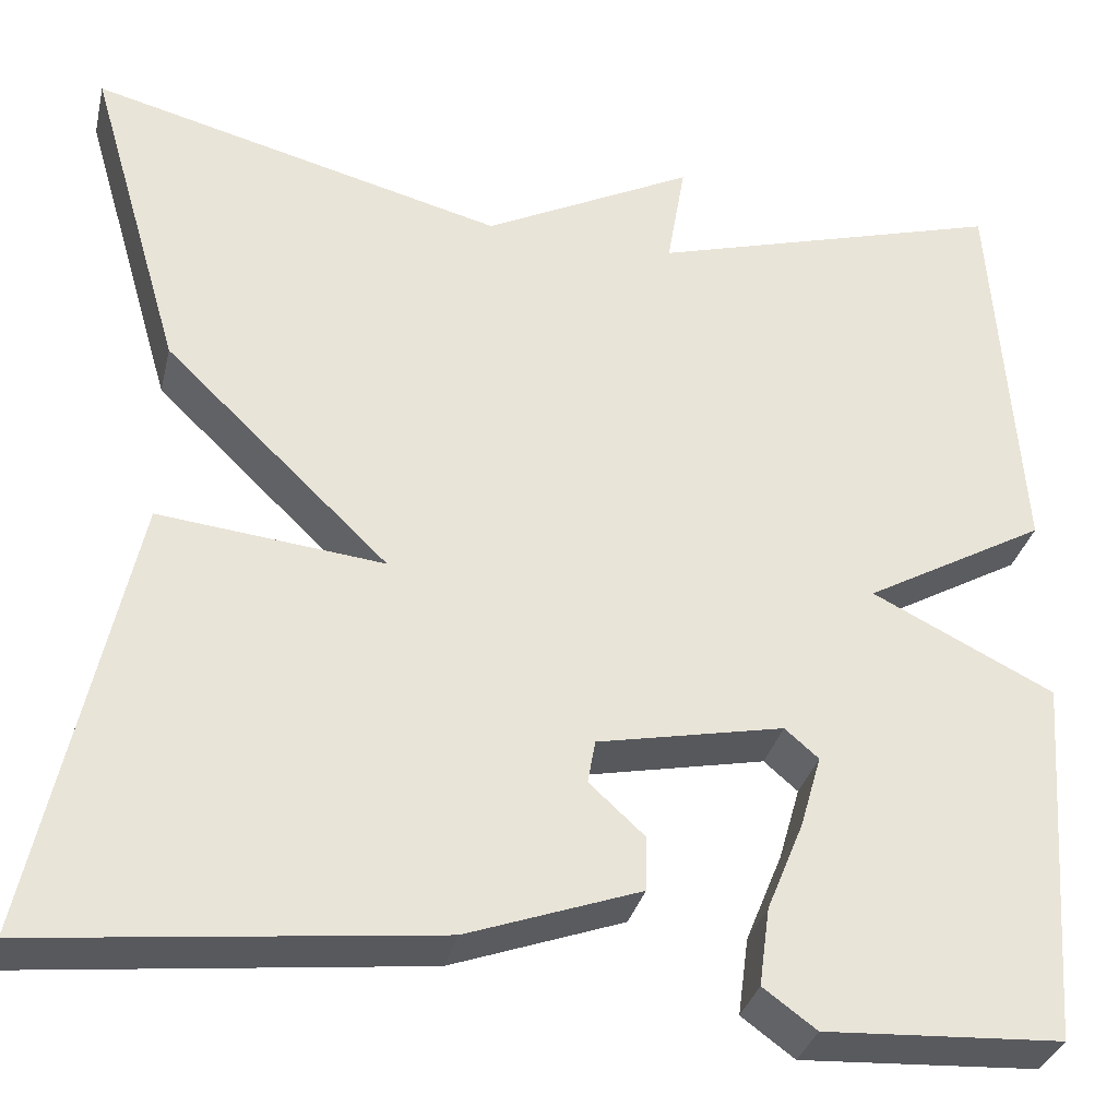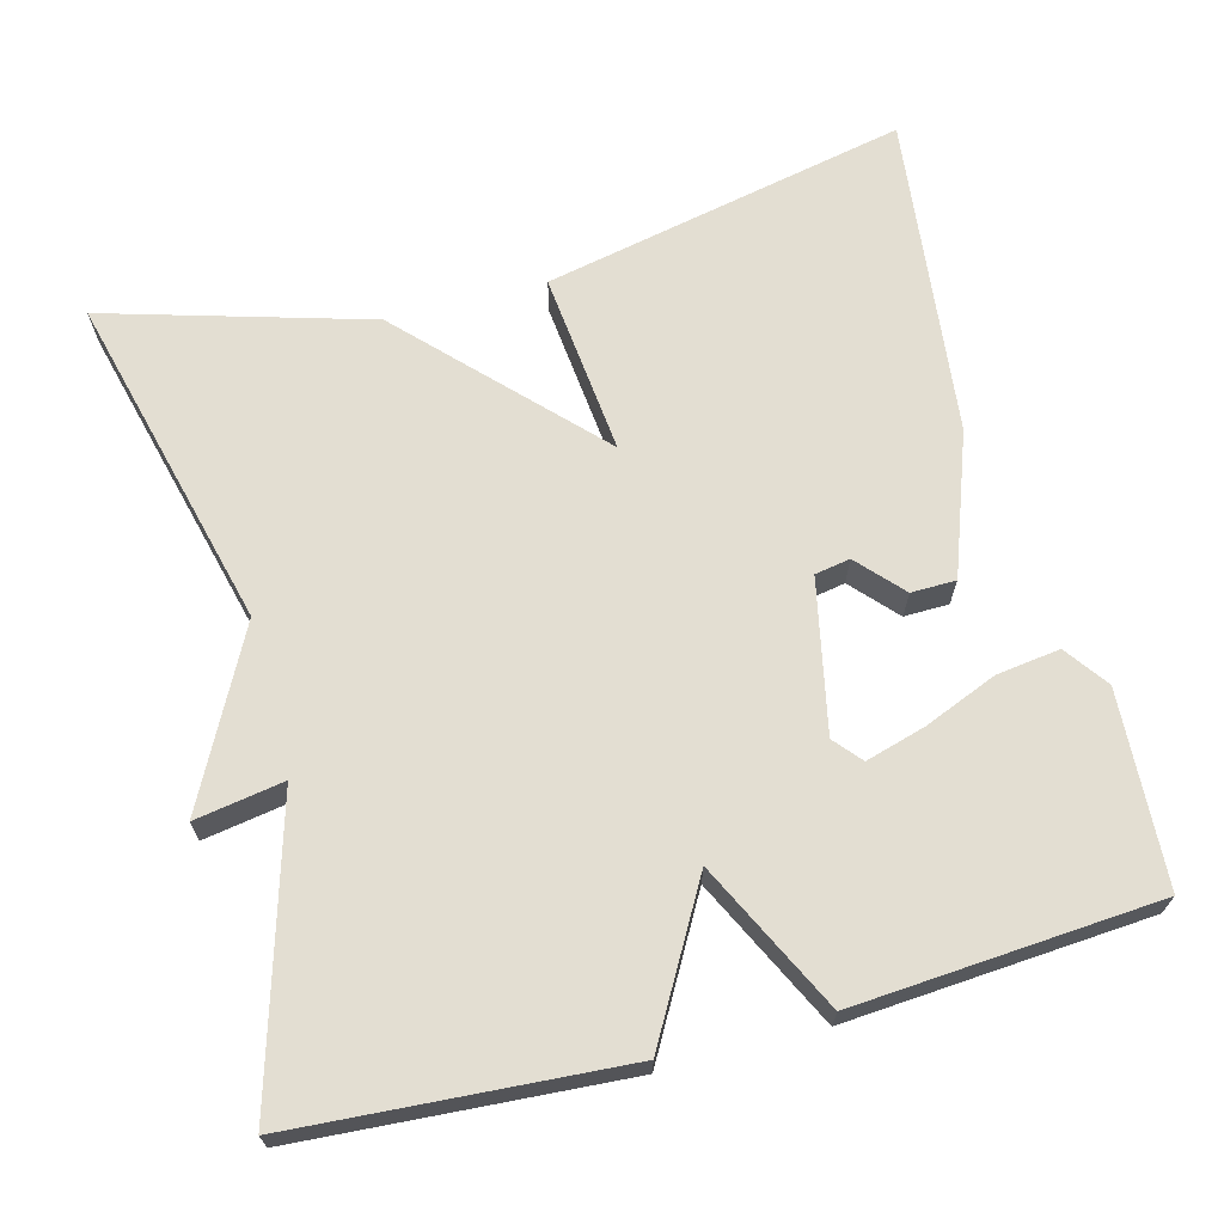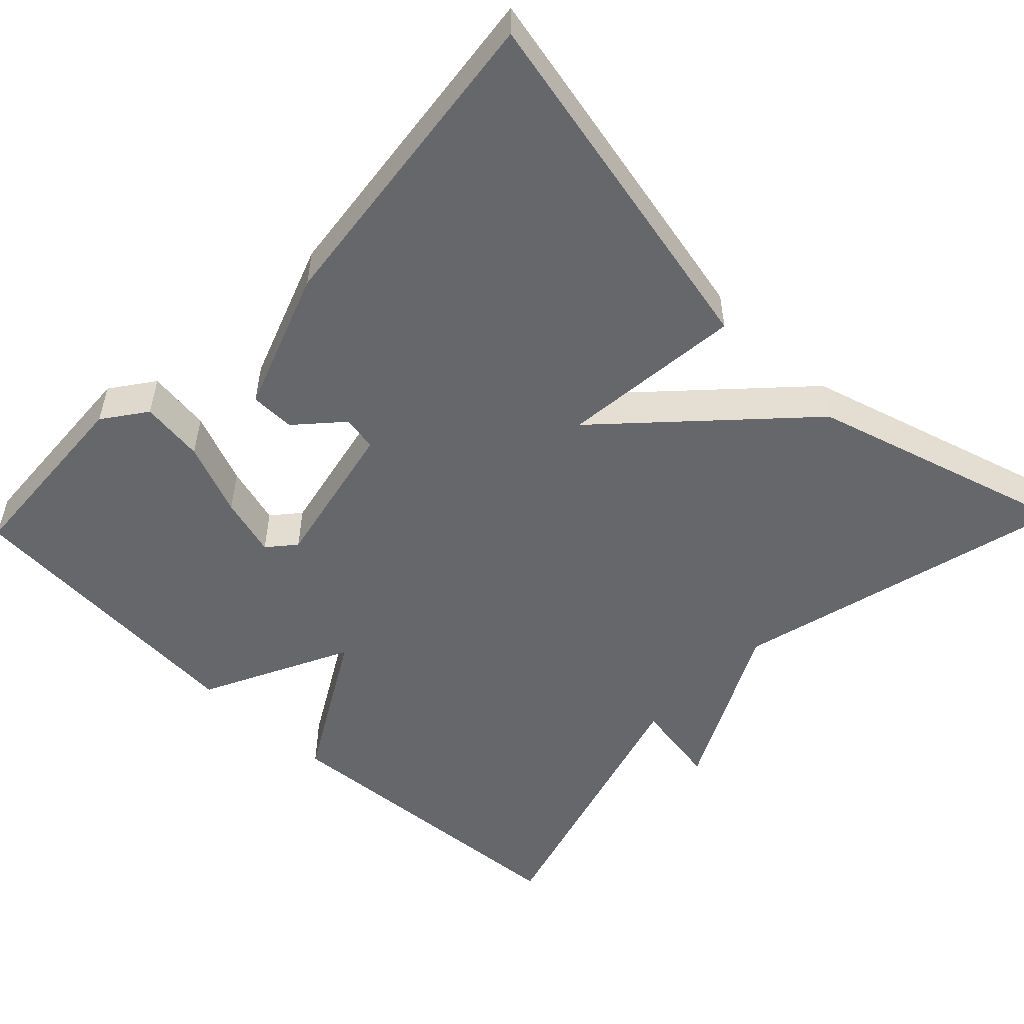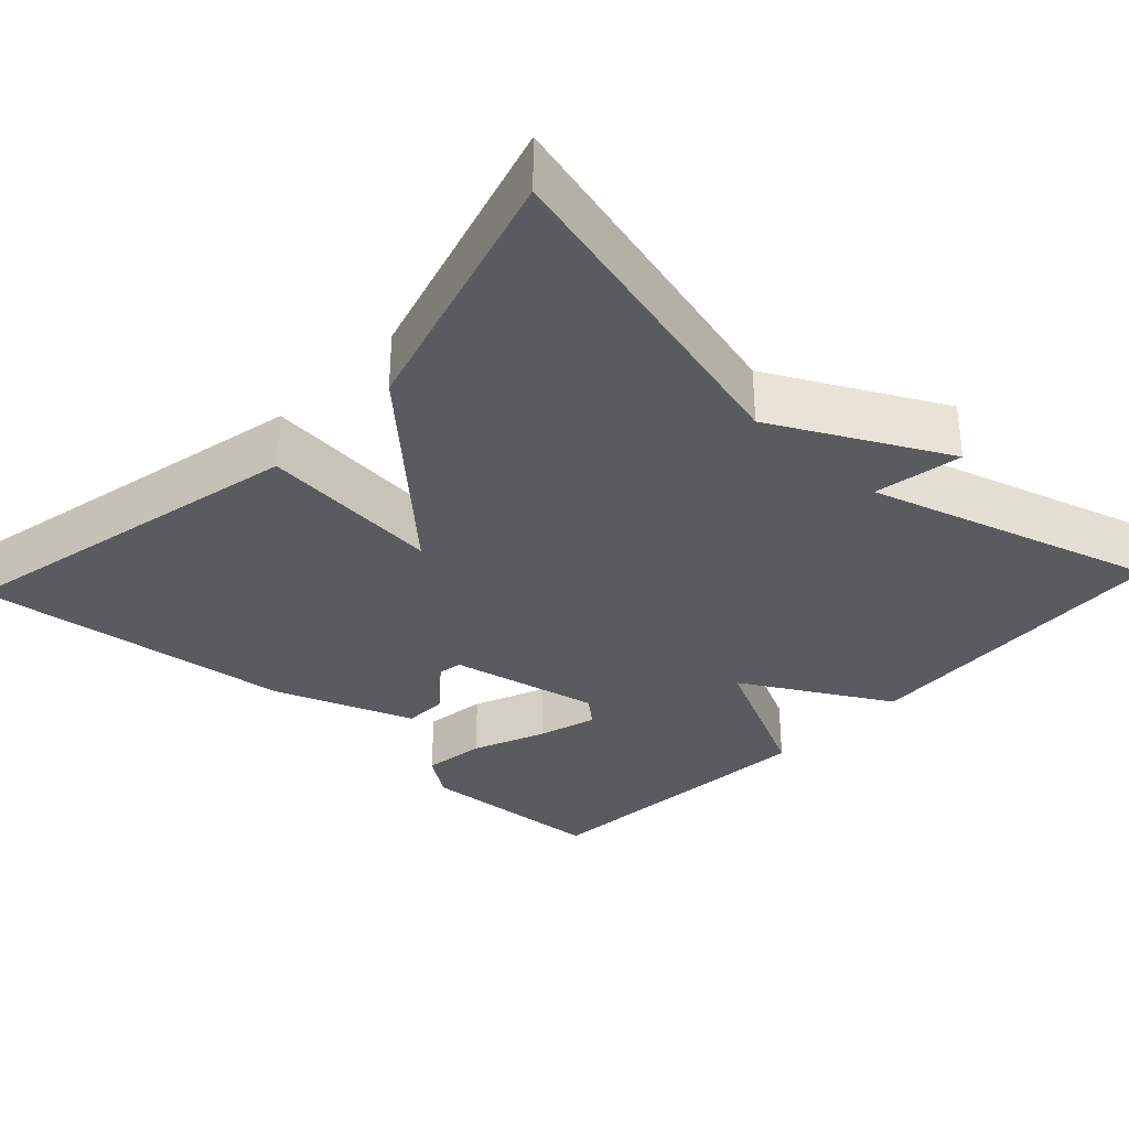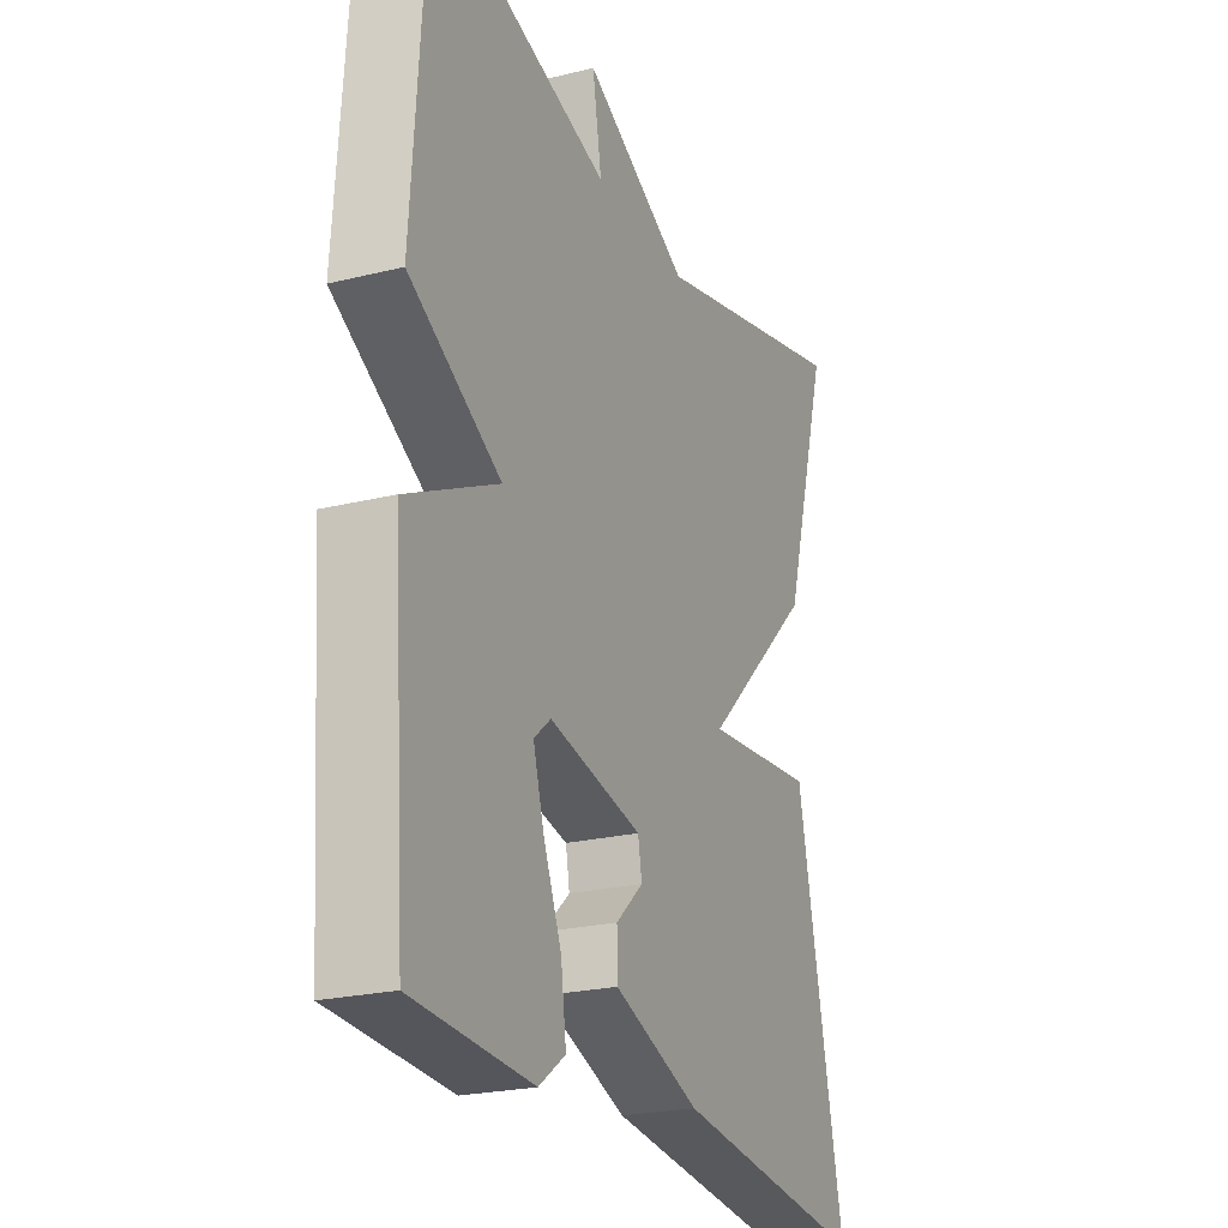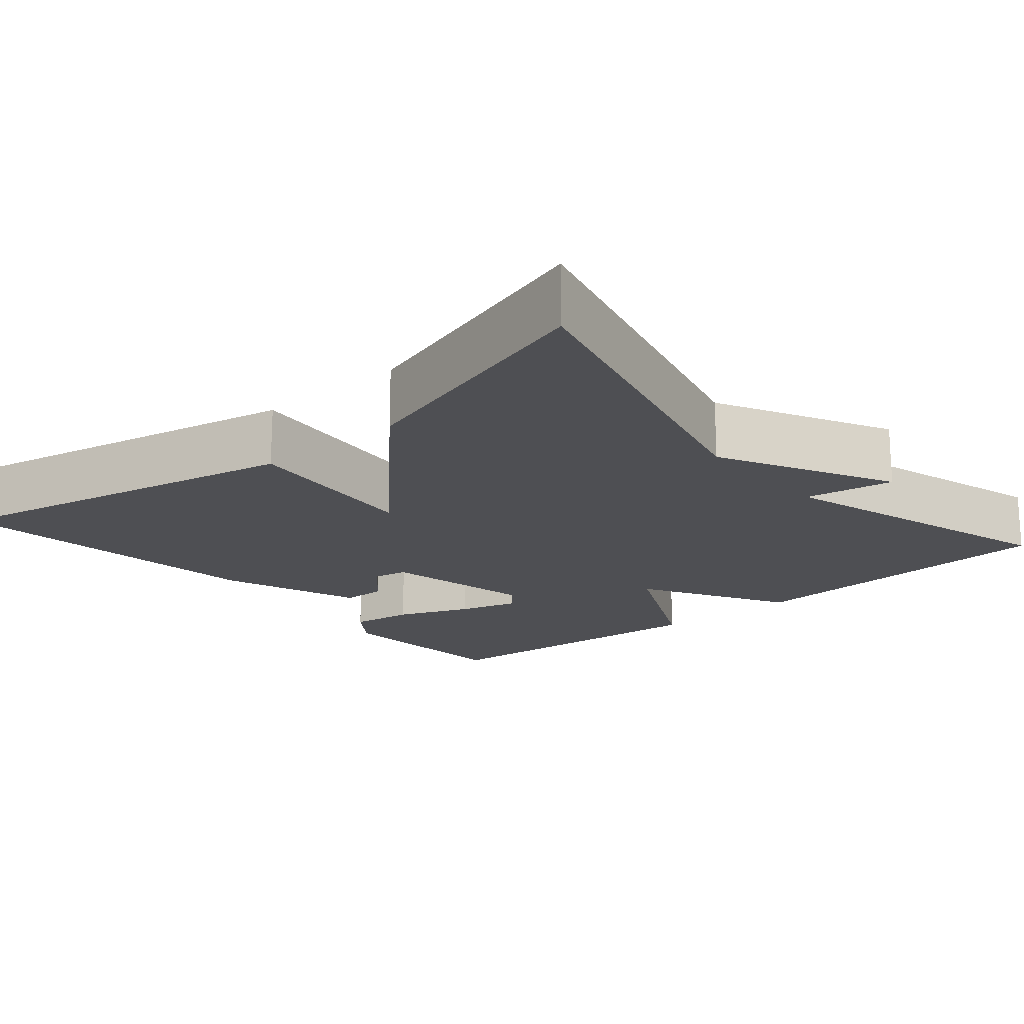
<metadata>
{"format":"obj","ext":"obj","renderer":"f3d","projection":"perspective","resolution":1024,"background":"white","views":[{"elev":-32.9,"azim":-13.3,"up":"+Z"},{"elev":67.4,"azim":75.2,"up":"+Y"},{"elev":-52.1,"azim":-133.8,"up":"+Y"},{"elev":-32.5,"azim":-43.1,"up":"+Y"},{"elev":-23.2,"azim":112.7,"up":"+Z"},{"elev":-18.1,"azim":-49.5,"up":"+Y"}]}
</metadata>
<code>
v 0.5 0.07 -0.5
v 0.254 0.07 -0.514
v 0.199 0.07 -0.474
v 0.21 0.07 -0.393
v 0.248 0.07 -0.3
v 0.27 0.07 -0.224
v 0.235 0.07 -0.194
v 0.042 0.07 -0.234
v 0.034 0.07 -0.279
v 0.091 0.07 -0.331
v 0.09 0.07 -0.388
v -0.089 0.07 -0.453
v -0.5 0.07 -0.5
v -0.402 0.07 -0.036
v -0.169 0.07 -0.06
v -0.402 0.07 0.164
v -0.5 0.07 0.5
v -0.07 0.07 0.391
v 0.149 0.07 0.504
v 0.13 0.07 0.391
v 0.5 0.07 0.5
v 0.528 0.07 0.086
v 0.339 0.07 -0.021
v 0.528 0.07 -0.114
v 0.5 0 -0.5
v 0.254 0 -0.514
v 0.199 0 -0.474
v 0.21 0 -0.393
v 0.248 0 -0.3
v 0.27 0 -0.224
v 0.235 0 -0.194
v 0.042 0 -0.234
v 0.034 0 -0.279
v 0.091 0 -0.331
v 0.09 0 -0.388
v -0.089 0 -0.453
v -0.5 0 -0.5
v -0.402 0 -0.036
v -0.169 0 -0.06
v -0.402 0 0.164
v -0.5 0 0.5
v -0.07 0 0.391
v 0.149 0 0.504
v 0.13 0 0.391
v 0.5 0 0.5
v 0.528 0 0.086
v 0.339 0 -0.021
v 0.528 0 -0.114
f 1 2 3
f 24 1 3
f 23 24 3
f 20 21 22 23
f 18 19 20
f 18 20 23
f 17 18 23
f 16 17 23
f 15 16 23
f 13 14 15
f 12 13 15
f 11 12 15
f 9 10 11
f 9 11 15
f 8 9 15
f 7 8 15 23
f 3 4 5
f 3 5 6
f 23 3 6
f 6 7 23
f 27 26 25
f 27 25 48
f 27 48 47
f 47 46 45 44
f 44 43 42
f 47 44 42
f 47 42 41
f 47 41 40
f 47 40 39
f 39 38 37
f 39 37 36
f 39 36 35
f 35 34 33
f 39 35 33
f 39 33 32
f 47 39 32 31
f 29 28 27
f 30 29 27
f 30 27 47
f 47 31 30
f 1 25 26 2
f 2 26 27 3
f 3 27 28 4
f 4 28 29 5
f 5 29 30 6
f 6 30 31 7
f 7 31 32 8
f 8 32 33 9
f 9 33 34 10
f 10 34 35 11
f 11 35 36 12
f 12 36 37 13
f 13 37 38 14
f 14 38 39 15
f 15 39 40 16
f 16 40 41 17
f 17 41 42 18
f 18 42 43 19
f 19 43 44 20
f 20 44 45 21
f 21 45 46 22
f 22 46 47 23
f 23 47 48 24
f 24 48 25 1

</code>
